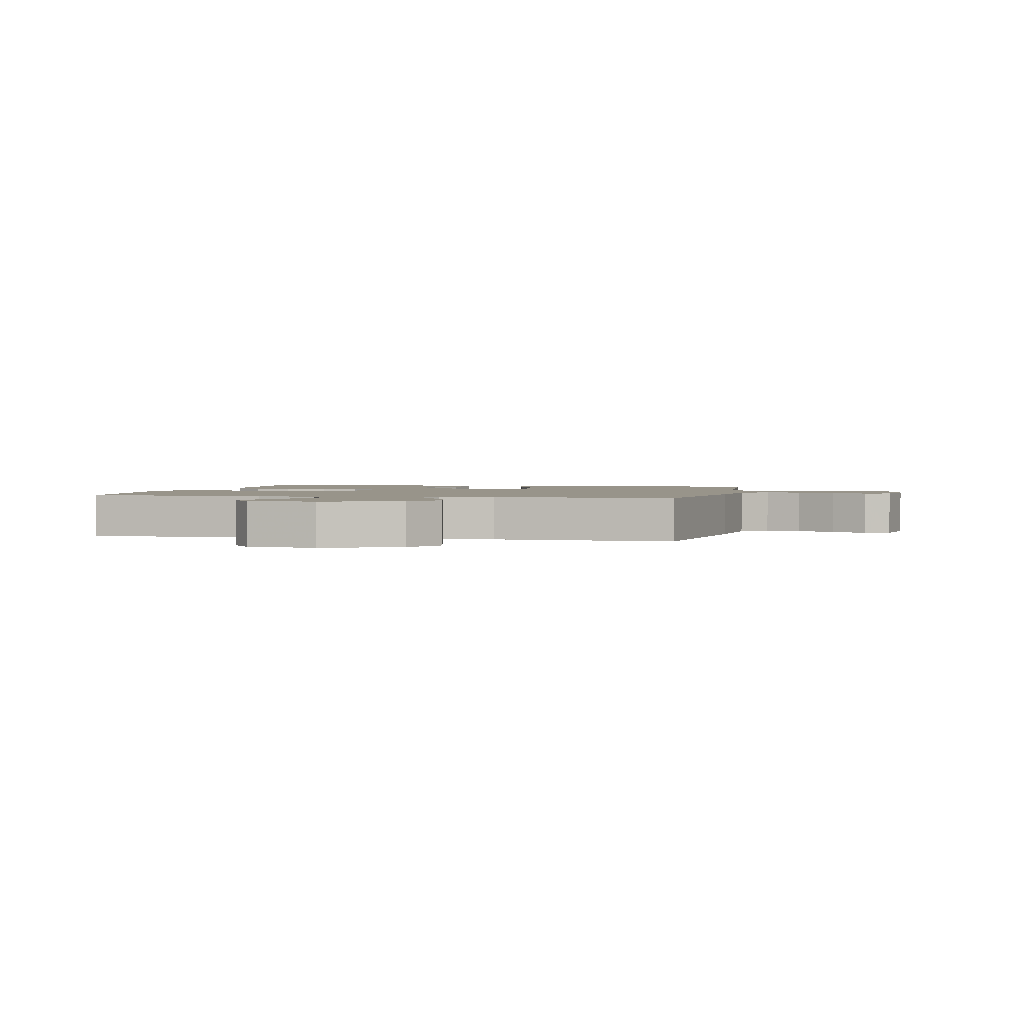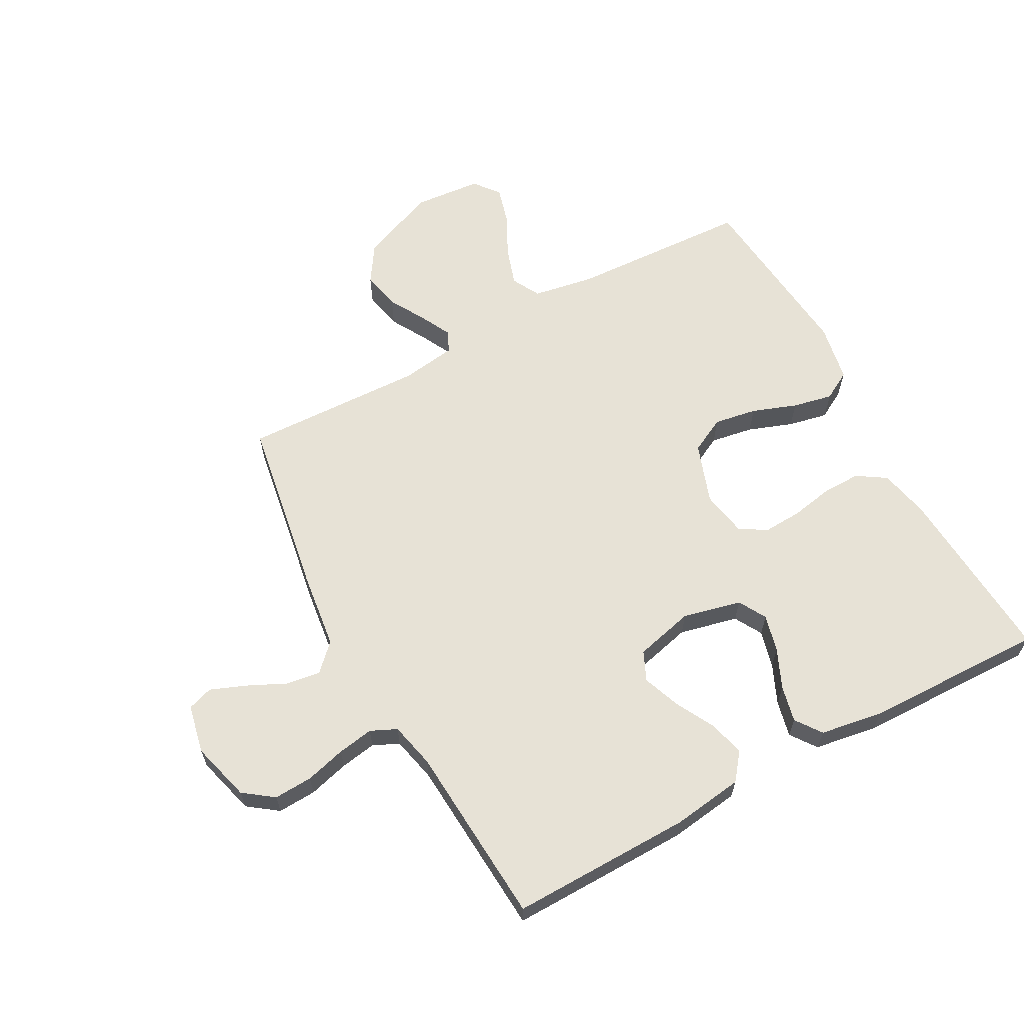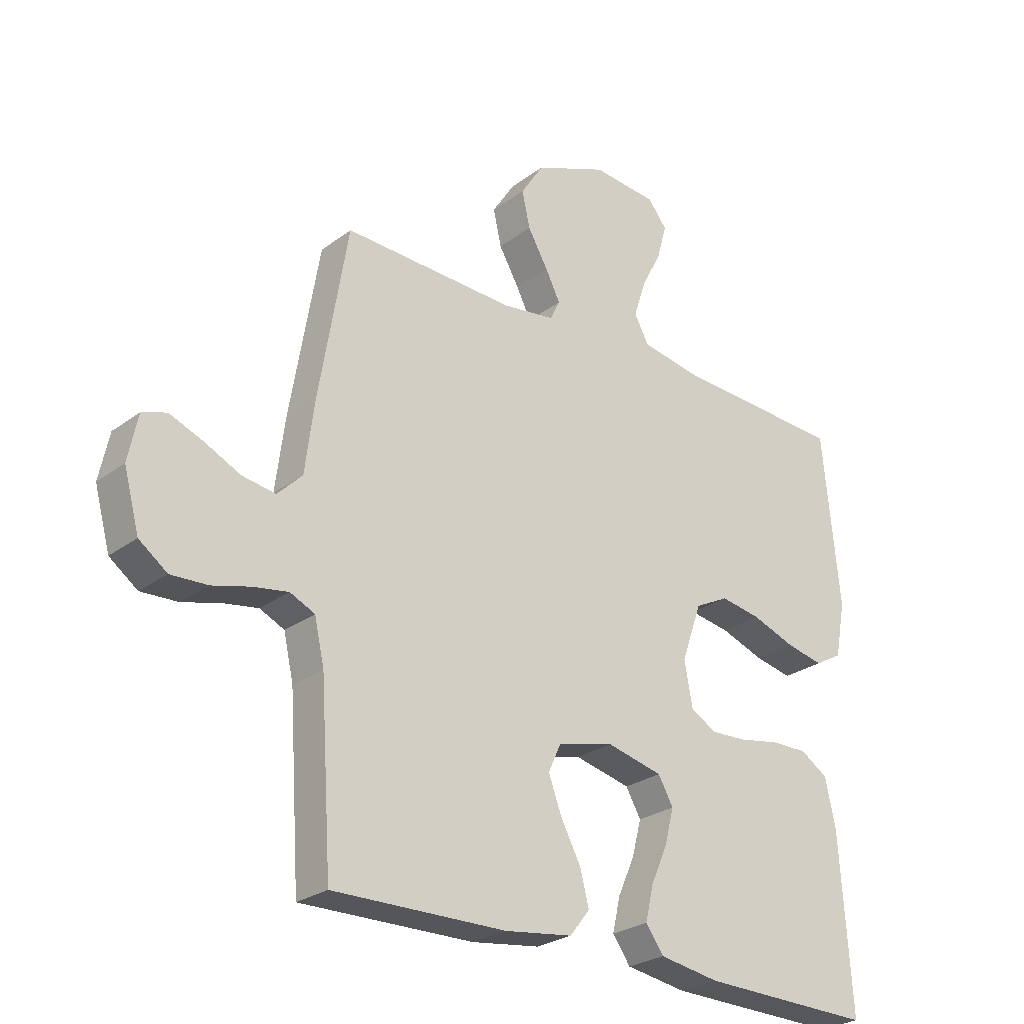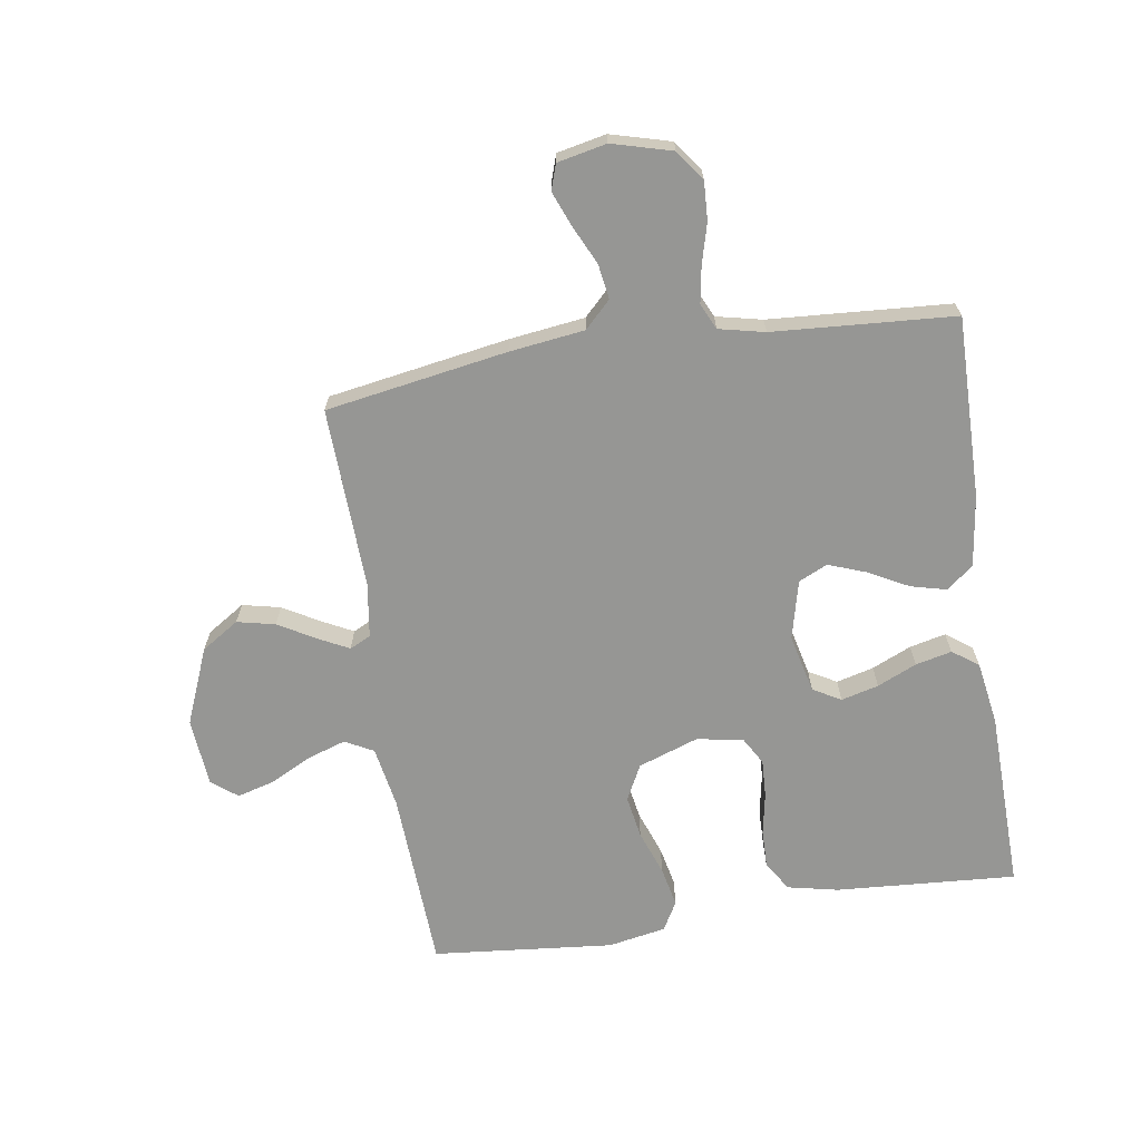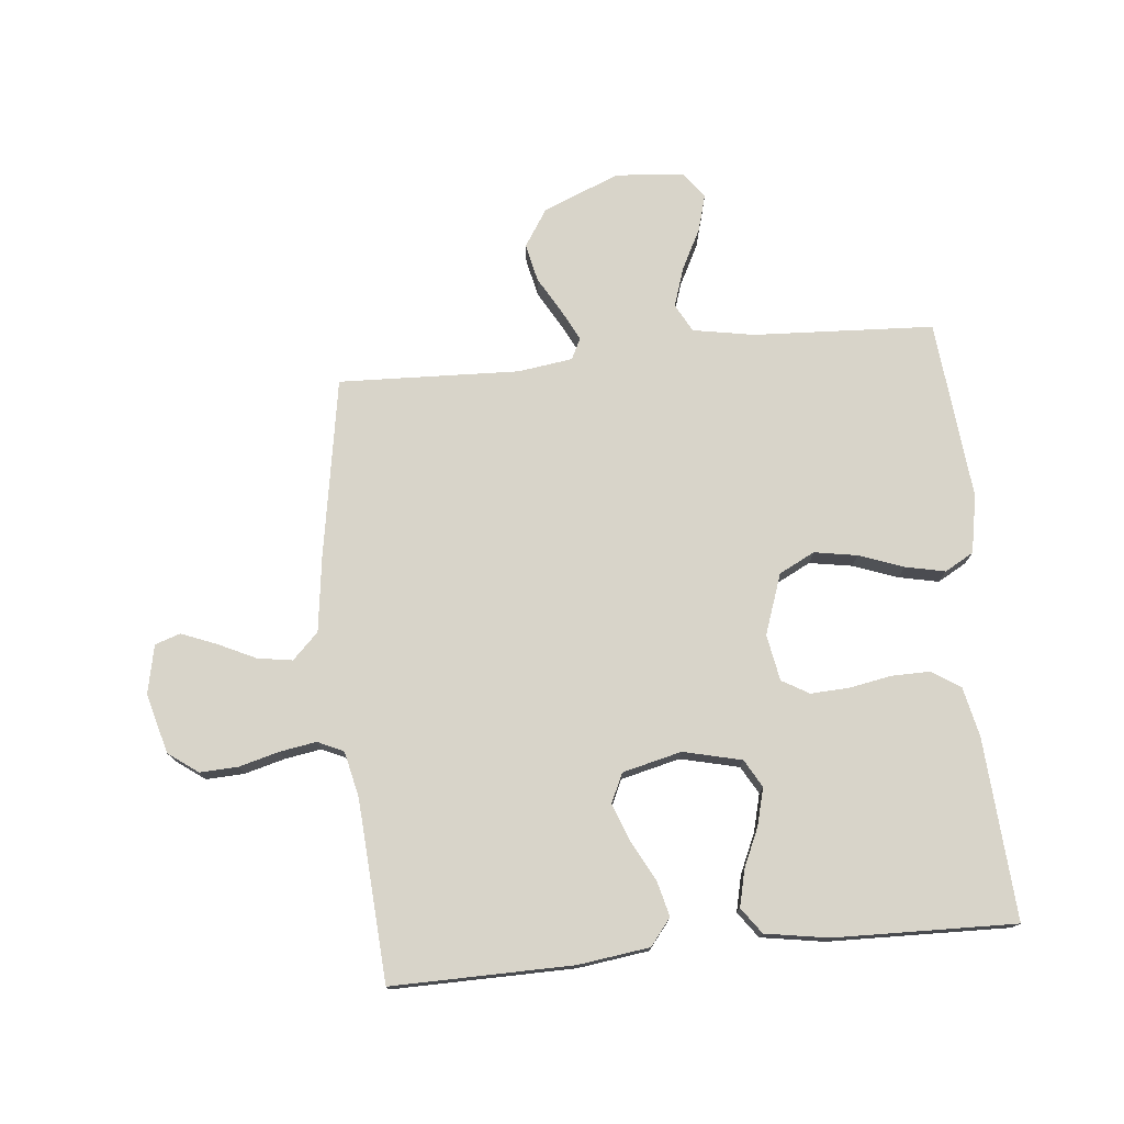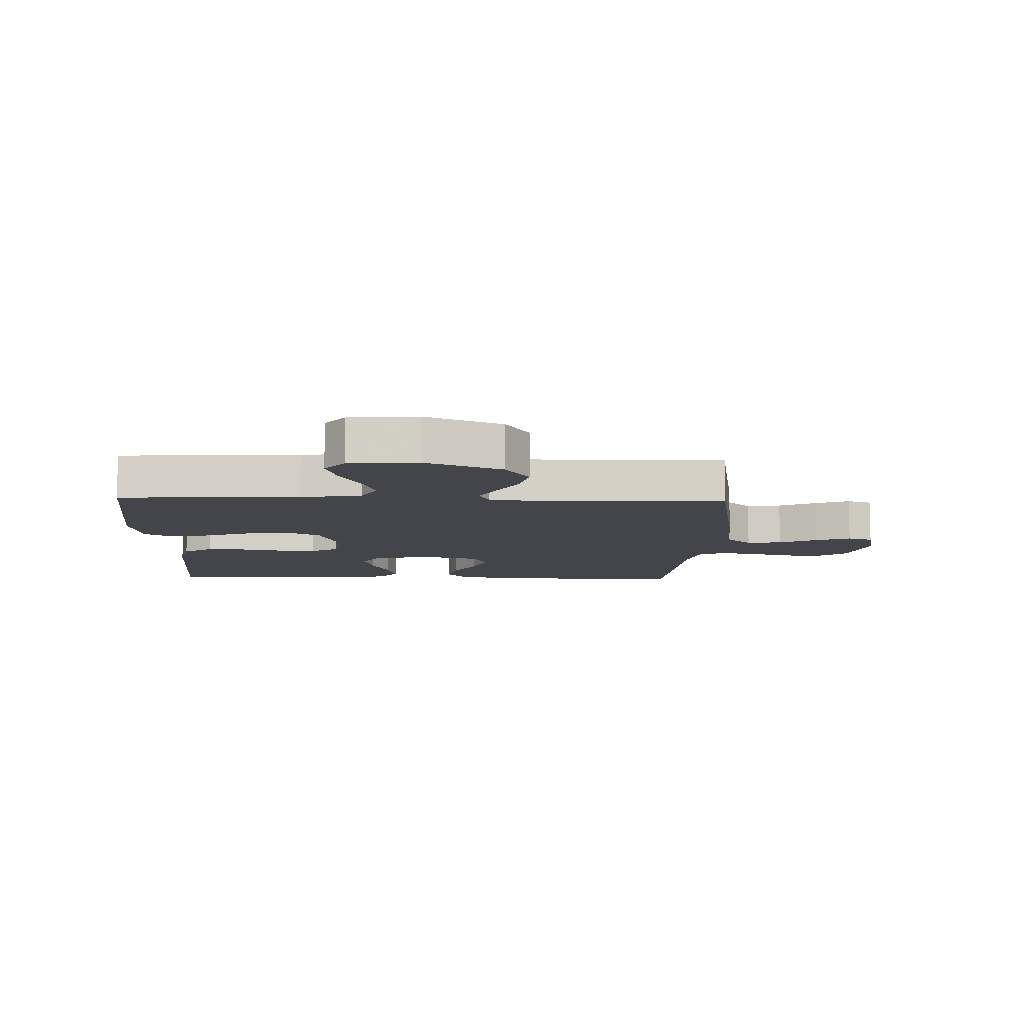
<metadata>
{"format":"obj","ext":"obj","renderer":"f3d","projection":"perspective","resolution":1024,"background":"white","views":[{"elev":1.8,"azim":12.3,"up":"+Y"},{"elev":62.9,"azim":151.4,"up":"+Y"},{"elev":-26.2,"azim":139.4,"up":"+Z"},{"elev":-67.7,"azim":98.8,"up":"+Y"},{"elev":75.5,"azim":174.4,"up":"+Y"},{"elev":-9.3,"azim":-2.0,"up":"+Y"}]}
</metadata>
<code>
v 0.5 0.07 0.5
v 0.55 0.07 0.2
v 0.566 0.07 0.076
v 0.609 0.07 0.033
v 0.667 0.07 0.042
v 0.73 0.07 0.072
v 0.788 0.07 0.095
v 0.83 0.07 0.081
v 0.847 0.07 0
v 0.82 0.07 -0.099
v 0.771 0.07 -0.135
v 0.707 0.07 -0.132
v 0.64 0.07 -0.114
v 0.58 0.07 -0.104
v 0.537 0.07 -0.124
v 0.52 0.07 -0.2
v 0.5 0.07 -0.5
v 0.2 0.07 -0.496
v 0.082 0.07 -0.48
v 0.047 0.07 -0.436
v 0.062 0.07 -0.377
v 0.097 0.07 -0.311
v 0.12 0.07 -0.249
v 0.098 0.07 -0.201
v 0 0.07 -0.177
v -0.097 0.07 -0.2
v -0.123 0.07 -0.246
v -0.107 0.07 -0.308
v -0.078 0.07 -0.373
v -0.064 0.07 -0.433
v -0.095 0.07 -0.476
v -0.2 0.07 -0.493
v -0.5 0.07 -0.5
v -0.48 0.07 -0.2
v -0.462 0.07 -0.117
v -0.414 0.07 -0.086
v -0.35 0.07 -0.087
v -0.28 0.07 -0.1
v -0.217 0.07 -0.103
v -0.172 0.07 -0.077
v -0.158 0.07 0
v -0.193 0.07 0.1
v -0.252 0.07 0.13
v -0.323 0.07 0.118
v -0.397 0.07 0.091
v -0.463 0.07 0.077
v -0.511 0.07 0.104
v -0.529 0.07 0.2
v -0.5 0.07 0.5
v -0.2 0.07 0.515
v -0.098 0.07 0.533
v -0.073 0.07 0.58
v -0.094 0.07 0.644
v -0.129 0.07 0.713
v -0.146 0.07 0.774
v -0.113 0.07 0.816
v 0 0.07 0.826
v 0.127 0.07 0.774
v 0.167 0.07 0.712
v 0.153 0.07 0.649
v 0.118 0.07 0.588
v 0.092 0.07 0.537
v 0.109 0.07 0.502
v 0.2 0.07 0.489
v 0.5 0 0.5
v 0.55 0 0.2
v 0.566 0 0.076
v 0.609 0 0.033
v 0.667 0 0.042
v 0.73 0 0.072
v 0.788 0 0.095
v 0.83 0 0.081
v 0.847 0 0
v 0.82 0 -0.099
v 0.771 0 -0.135
v 0.707 0 -0.132
v 0.64 0 -0.114
v 0.58 0 -0.104
v 0.537 0 -0.124
v 0.52 0 -0.2
v 0.5 0 -0.5
v 0.2 0 -0.496
v 0.082 0 -0.48
v 0.047 0 -0.436
v 0.062 0 -0.377
v 0.097 0 -0.311
v 0.12 0 -0.249
v 0.098 0 -0.201
v 0 0 -0.177
v -0.097 0 -0.2
v -0.123 0 -0.246
v -0.107 0 -0.308
v -0.078 0 -0.373
v -0.064 0 -0.433
v -0.095 0 -0.476
v -0.2 0 -0.493
v -0.5 0 -0.5
v -0.48 0 -0.2
v -0.462 0 -0.117
v -0.414 0 -0.086
v -0.35 0 -0.087
v -0.28 0 -0.1
v -0.217 0 -0.103
v -0.172 0 -0.077
v -0.158 0 0
v -0.193 0 0.1
v -0.252 0 0.13
v -0.323 0 0.118
v -0.397 0 0.091
v -0.463 0 0.077
v -0.511 0 0.104
v -0.529 0 0.2
v -0.5 0 0.5
v -0.2 0 0.515
v -0.098 0 0.533
v -0.073 0 0.58
v -0.094 0 0.644
v -0.129 0 0.713
v -0.146 0 0.774
v -0.113 0 0.816
v 0 0 0.826
v 0.127 0 0.774
v 0.167 0 0.712
v 0.153 0 0.649
v 0.118 0 0.588
v 0.092 0 0.537
v 0.109 0 0.502
v 0.2 0 0.489
f 59 60 61
f 58 59 61
f 57 58 61
f 56 57 61
f 55 56 61
f 54 55 61
f 53 54 61
f 52 53 61 62
f 51 52 62 63
f 48 49 50
f 47 48 50
f 46 47 50
f 45 46 50
f 44 45 50
f 50 51 63
f 44 50 63
f 43 44 63
f 36 37 38
f 35 36 38
f 34 35 38
f 33 34 38
f 32 33 38
f 31 32 38
f 30 31 38
f 29 30 38
f 28 29 38
f 27 28 38 39
f 26 27 39 40
f 20 21 22
f 19 20 22
f 18 19 22
f 17 18 22
f 16 17 22
f 15 16 22 23
f 14 15 23 24
f 11 12 13
f 10 11 13
f 9 10 13
f 8 9 13
f 7 8 13
f 6 7 13
f 5 6 13
f 4 5 13 14
f 14 24 25
f 4 14 25
f 3 4 25
f 26 40 41
f 25 26 41
f 3 25 41
f 2 3 41
f 1 2 41
f 64 1 41
f 42 43 63 64
f 41 42 64
f 125 124 123
f 125 123 122
f 125 122 121
f 125 121 120
f 125 120 119
f 125 119 118
f 125 118 117
f 126 125 117 116
f 127 126 116 115
f 114 113 112
f 114 112 111
f 114 111 110
f 114 110 109
f 114 109 108
f 127 115 114
f 127 114 108
f 127 108 107
f 102 101 100
f 102 100 99
f 102 99 98
f 102 98 97
f 102 97 96
f 102 96 95
f 102 95 94
f 102 94 93
f 102 93 92
f 103 102 92 91
f 104 103 91 90
f 86 85 84
f 86 84 83
f 86 83 82
f 86 82 81
f 86 81 80
f 87 86 80 79
f 88 87 79 78
f 77 76 75
f 77 75 74
f 77 74 73
f 77 73 72
f 77 72 71
f 77 71 70
f 77 70 69
f 78 77 69 68
f 89 88 78
f 89 78 68
f 89 68 67
f 105 104 90
f 105 90 89
f 105 89 67
f 105 67 66
f 105 66 65
f 105 65 128
f 128 127 107 106
f 128 106 105
f 1 65 66 2
f 2 66 67 3
f 3 67 68 4
f 4 68 69 5
f 5 69 70 6
f 6 70 71 7
f 7 71 72 8
f 8 72 73 9
f 9 73 74 10
f 10 74 75 11
f 11 75 76 12
f 12 76 77 13
f 13 77 78 14
f 14 78 79 15
f 15 79 80 16
f 16 80 81 17
f 17 81 82 18
f 18 82 83 19
f 19 83 84 20
f 20 84 85 21
f 21 85 86 22
f 22 86 87 23
f 23 87 88 24
f 24 88 89 25
f 25 89 90 26
f 26 90 91 27
f 27 91 92 28
f 28 92 93 29
f 29 93 94 30
f 30 94 95 31
f 31 95 96 32
f 32 96 97 33
f 33 97 98 34
f 34 98 99 35
f 35 99 100 36
f 36 100 101 37
f 37 101 102 38
f 38 102 103 39
f 39 103 104 40
f 40 104 105 41
f 41 105 106 42
f 42 106 107 43
f 43 107 108 44
f 44 108 109 45
f 45 109 110 46
f 46 110 111 47
f 47 111 112 48
f 48 112 113 49
f 49 113 114 50
f 50 114 115 51
f 51 115 116 52
f 52 116 117 53
f 53 117 118 54
f 54 118 119 55
f 55 119 120 56
f 56 120 121 57
f 57 121 122 58
f 58 122 123 59
f 59 123 124 60
f 60 124 125 61
f 61 125 126 62
f 62 126 127 63
f 63 127 128 64
f 64 128 65 1

</code>
